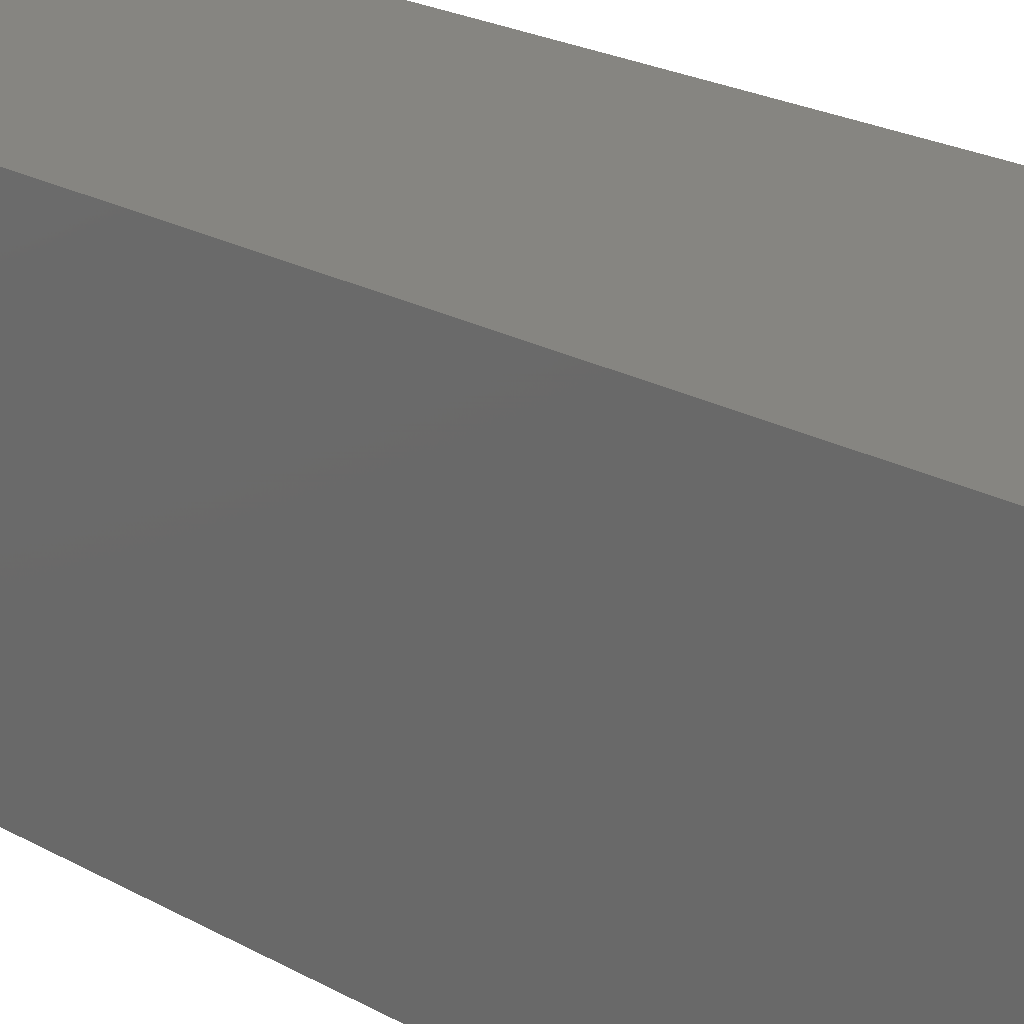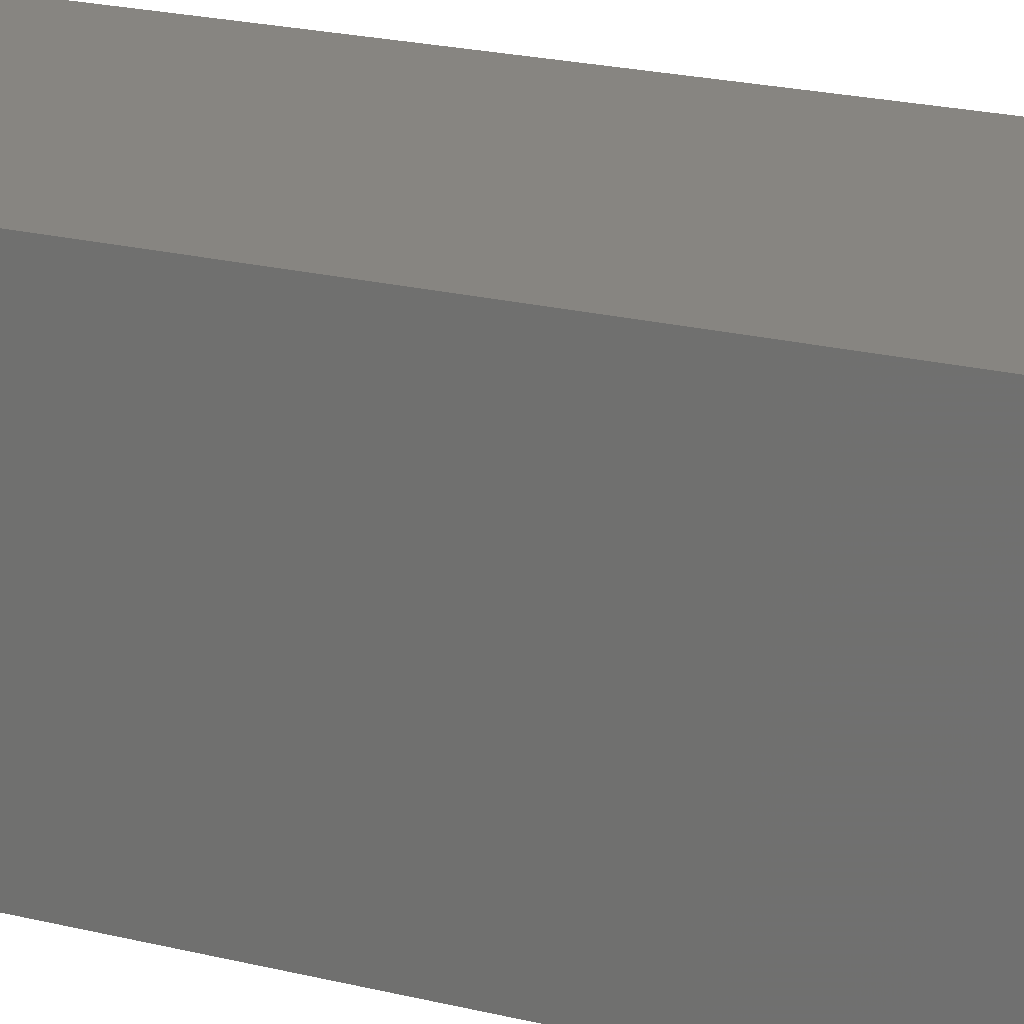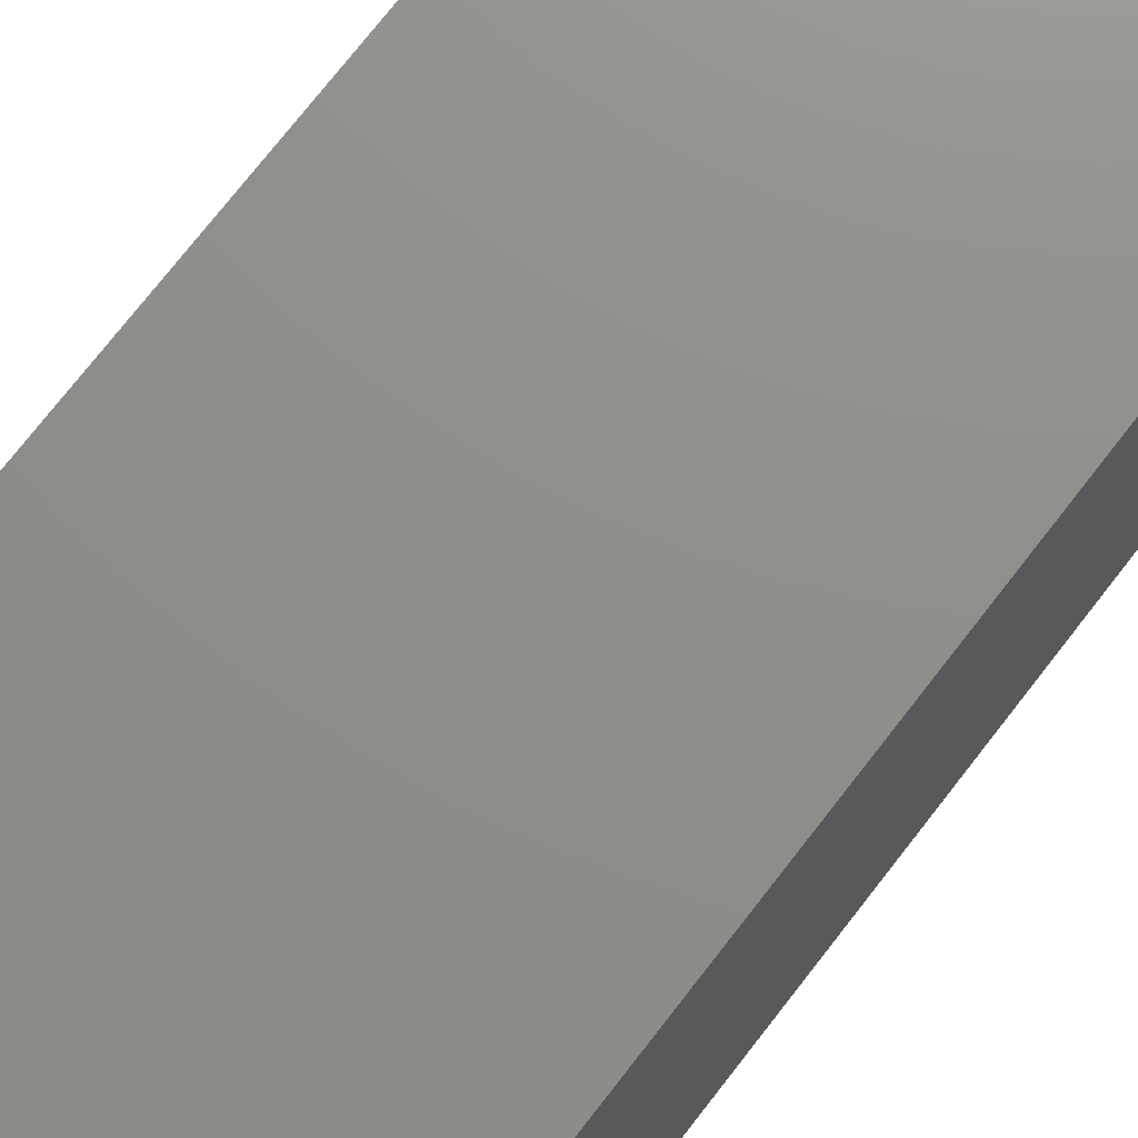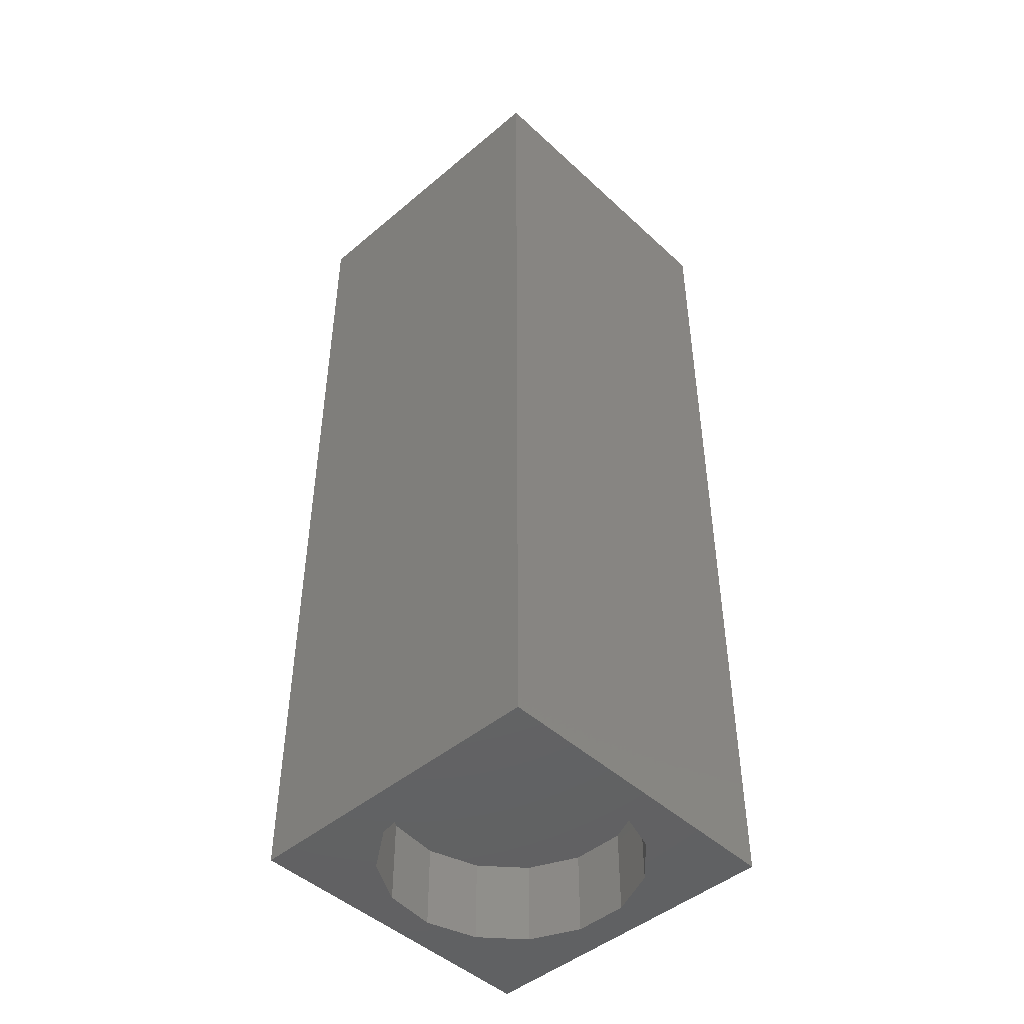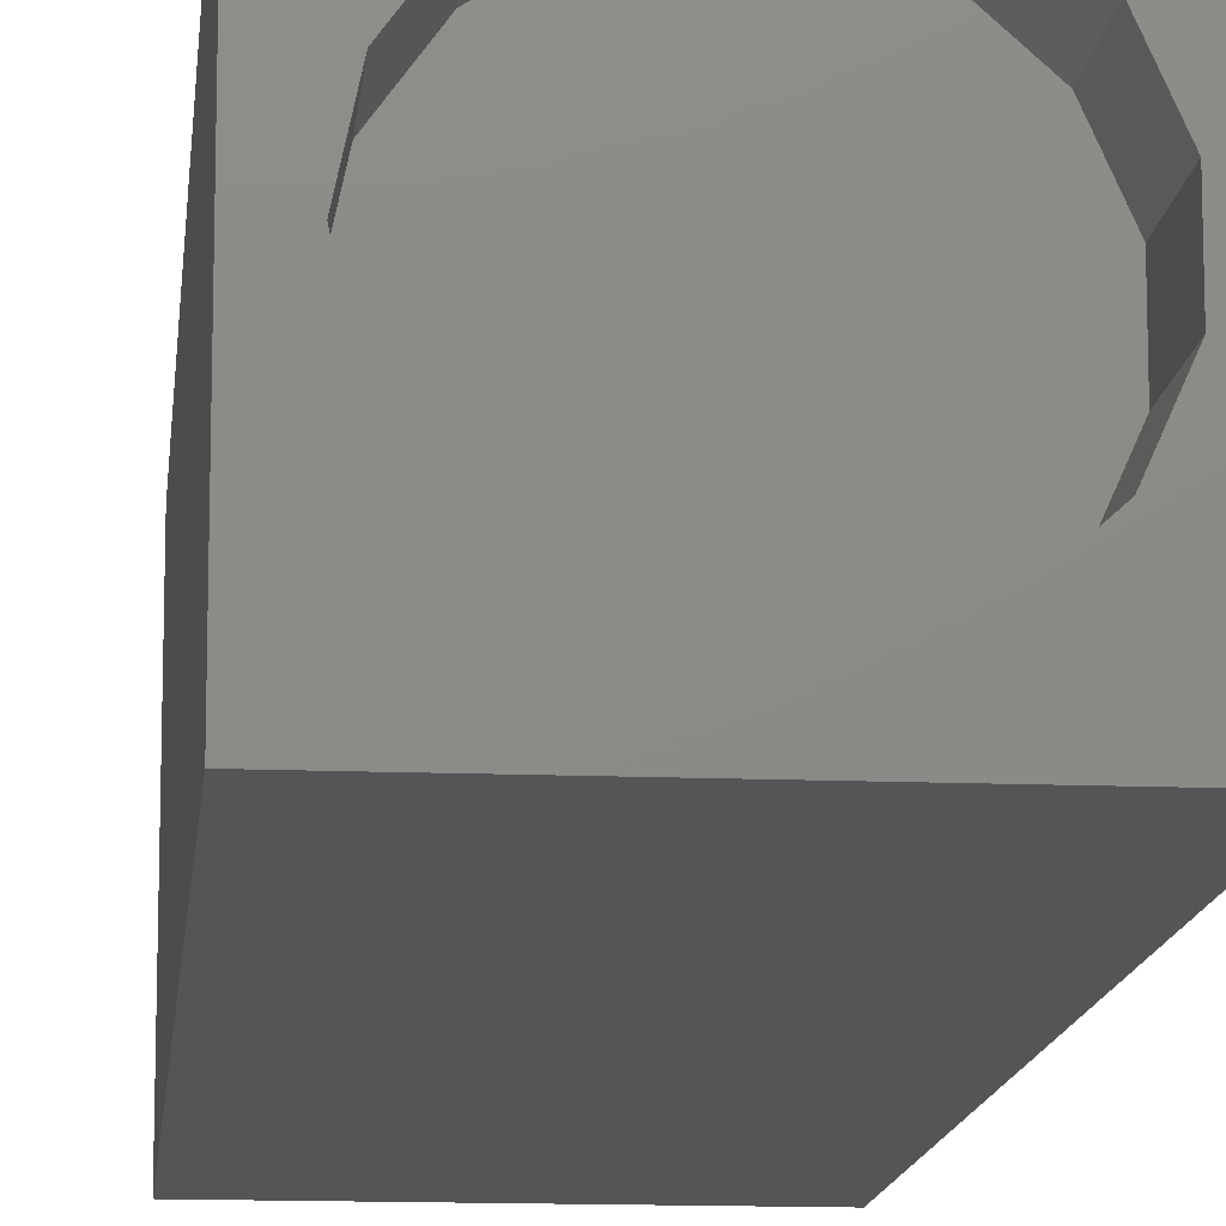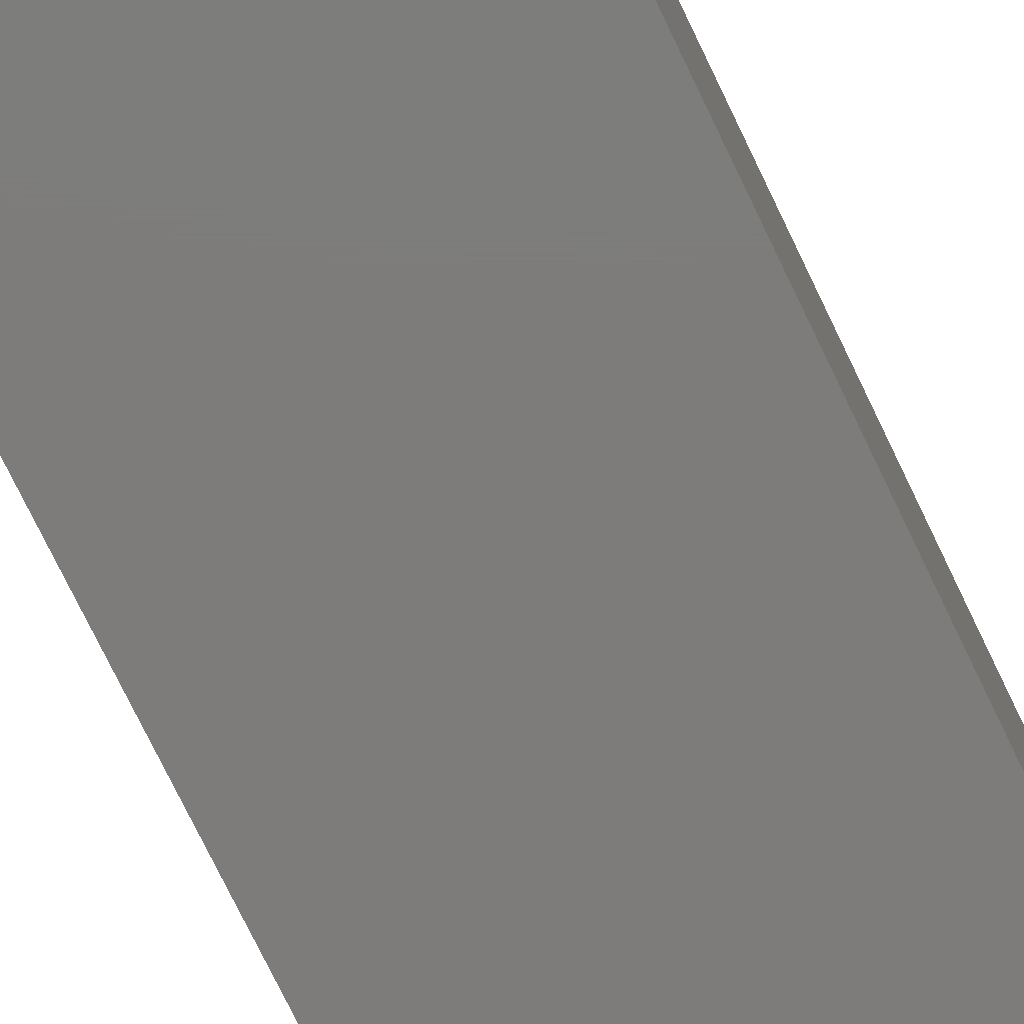
<metadata>
{"format":"stl","ext":"stl","renderer":"f3d","projection":"perspective","resolution":1024,"background":"white","views":[{"elev":20.8,"azim":-43.9,"up":"+Y"},{"elev":21.9,"azim":-66.6,"up":"+Y"},{"elev":73.3,"azim":37.7,"up":"+Y"},{"elev":-46.5,"azim":133.7,"up":"+Z"},{"elev":-13.2,"azim":174.5,"up":"+Y"},{"elev":-76.0,"azim":-154.2,"up":"+Y"}]}
</metadata>
<code>
# stl→obj: 38 verts, 72 faces
v 5 0 15
v 5 5 0
v 5 5 15
v 5 0 0
v 0 5 15
v 0 0 15
v 4.5 2.5 0
v 4.327 1.687 0
v 3.838 1.014 0
v 3.118 0.5979 0
v 2.291 0.511 0
v 0.5437 2.084 0
v 0 0 0
v 0.5437 2.916 0
v 0.882 1.324 0
v 1.5 0.7679 0
v 4.327 3.313 0
v 3.838 3.986 0
v 3.118 4.402 0
v 2.291 4.489 0
v 0 5 0
v 1.5 4.232 0
v 0.882 3.676 0
v 0.5437 2.084 1.33
v 0.5437 2.916 1.33
v 3.838 3.986 1.33
v 4.327 3.313 1.33
v 4.5 2.5 1.33
v 3.118 4.402 1.33
v 2.291 4.489 1.33
v 3.118 0.5979 1.33
v 3.838 1.014 1.33
v 1.5 4.232 1.33
v 0.882 3.676 1.33
v 4.327 1.687 1.33
v 2.291 0.511 1.33
v 1.5 0.7679 1.33
v 0.882 1.324 1.33
f 1 2 3
f 2 1 4
f 5 1 3
f 1 5 6
f 4 7 2
f 4 8 7
f 4 9 8
f 4 10 9
f 4 11 10
f 12 13 14
f 15 13 12
f 16 13 15
f 11 13 16
f 13 11 4
f 17 2 7
f 18 2 17
f 19 2 18
f 20 2 19
f 20 21 2
f 22 21 20
f 23 21 22
f 14 21 23
f 21 14 13
f 13 5 21
f 5 13 6
f 2 5 3
f 5 2 21
f 13 1 6
f 1 13 4
f 24 14 25
f 14 24 12
f 17 26 18
f 26 17 27
f 7 27 17
f 27 7 28
f 19 26 29
f 26 19 18
f 20 29 30
f 29 20 19
f 9 31 32
f 31 9 10
f 23 33 34
f 33 23 22
f 25 23 34
f 23 25 14
f 9 35 8
f 35 9 32
f 8 28 7
f 28 8 35
f 22 30 33
f 30 22 20
f 10 36 31
f 36 10 11
f 35 27 28
f 32 27 35
f 32 26 27
f 31 26 32
f 31 29 26
f 36 29 31
f 36 30 29
f 37 30 36
f 37 33 30
f 38 33 37
f 38 34 33
f 24 34 38
f 34 24 25
f 16 38 37
f 38 16 15
f 38 12 24
f 12 38 15
f 11 37 36
f 37 11 16

</code>
